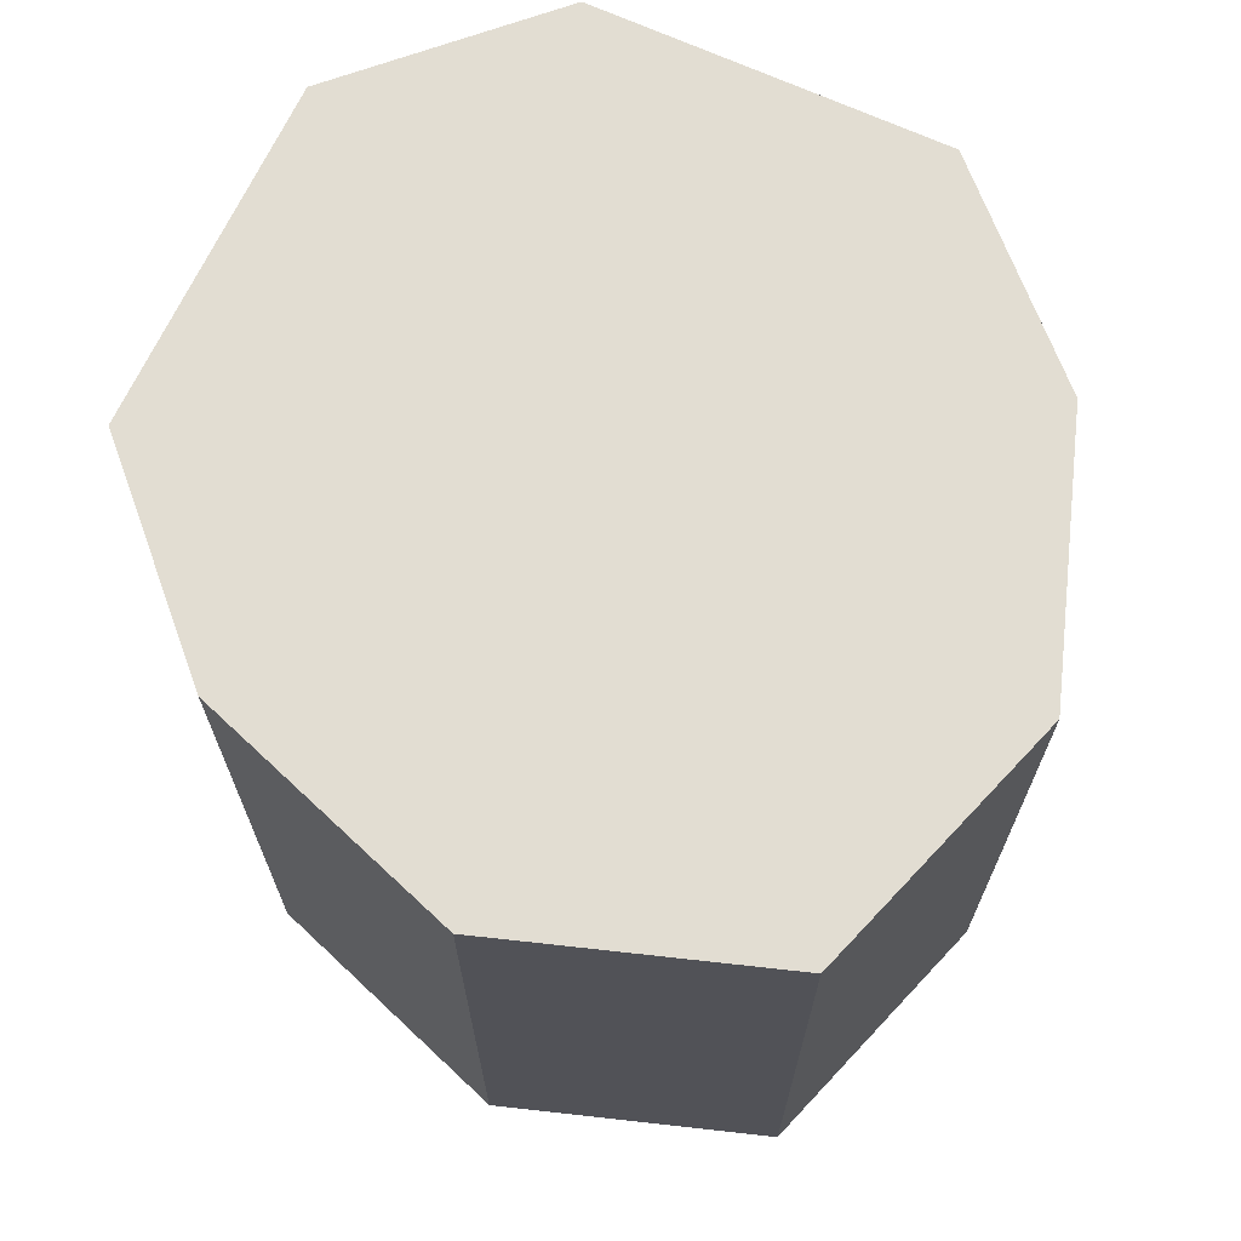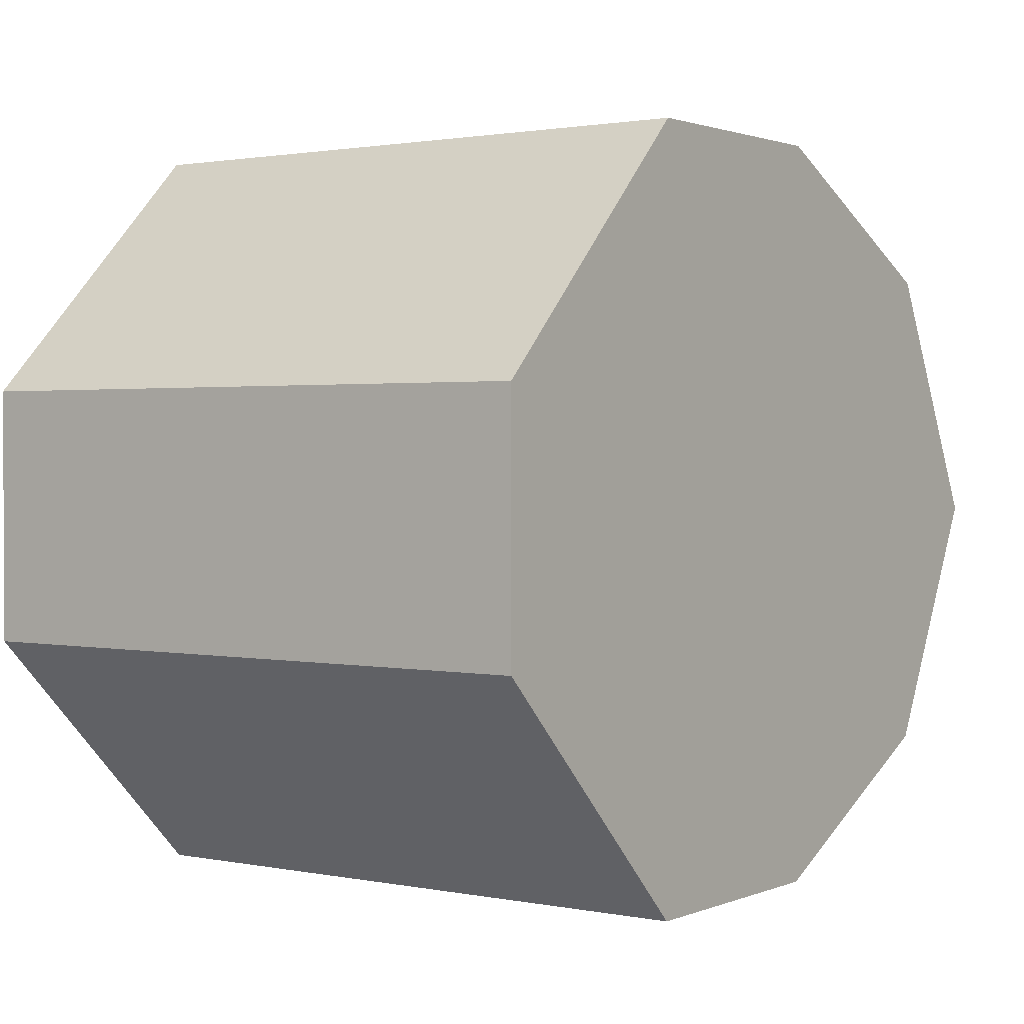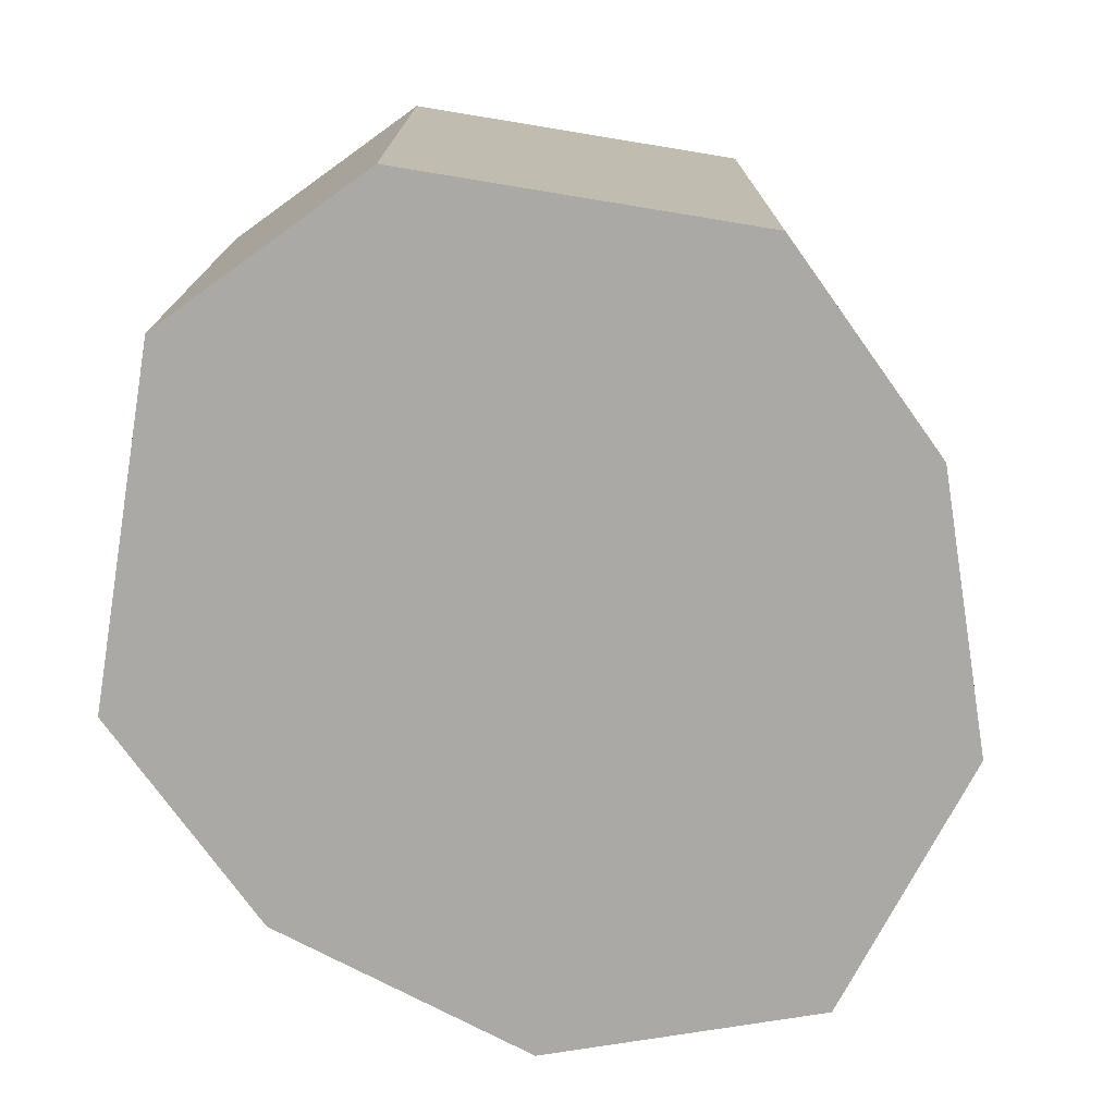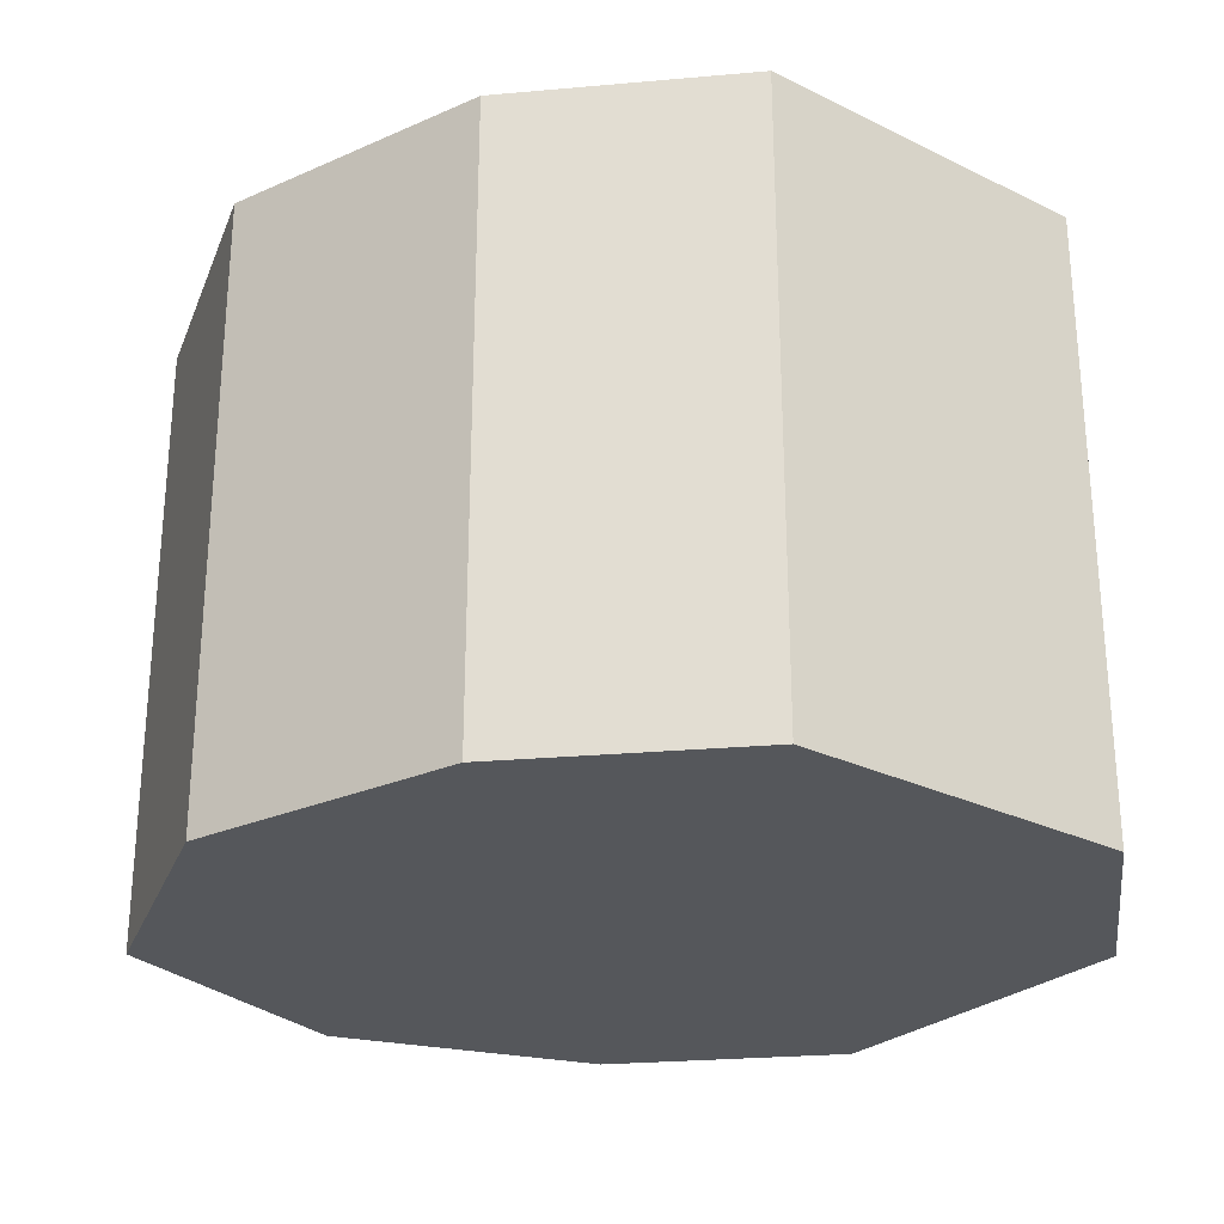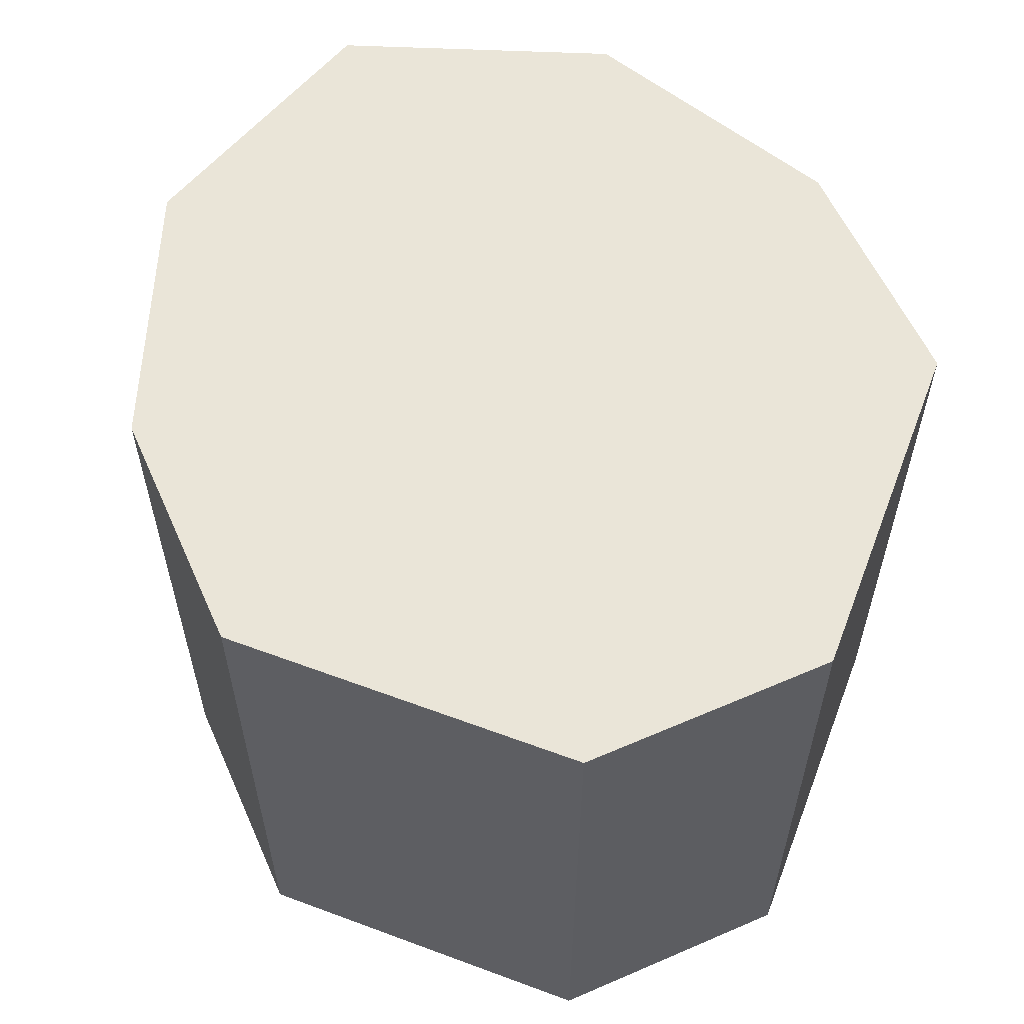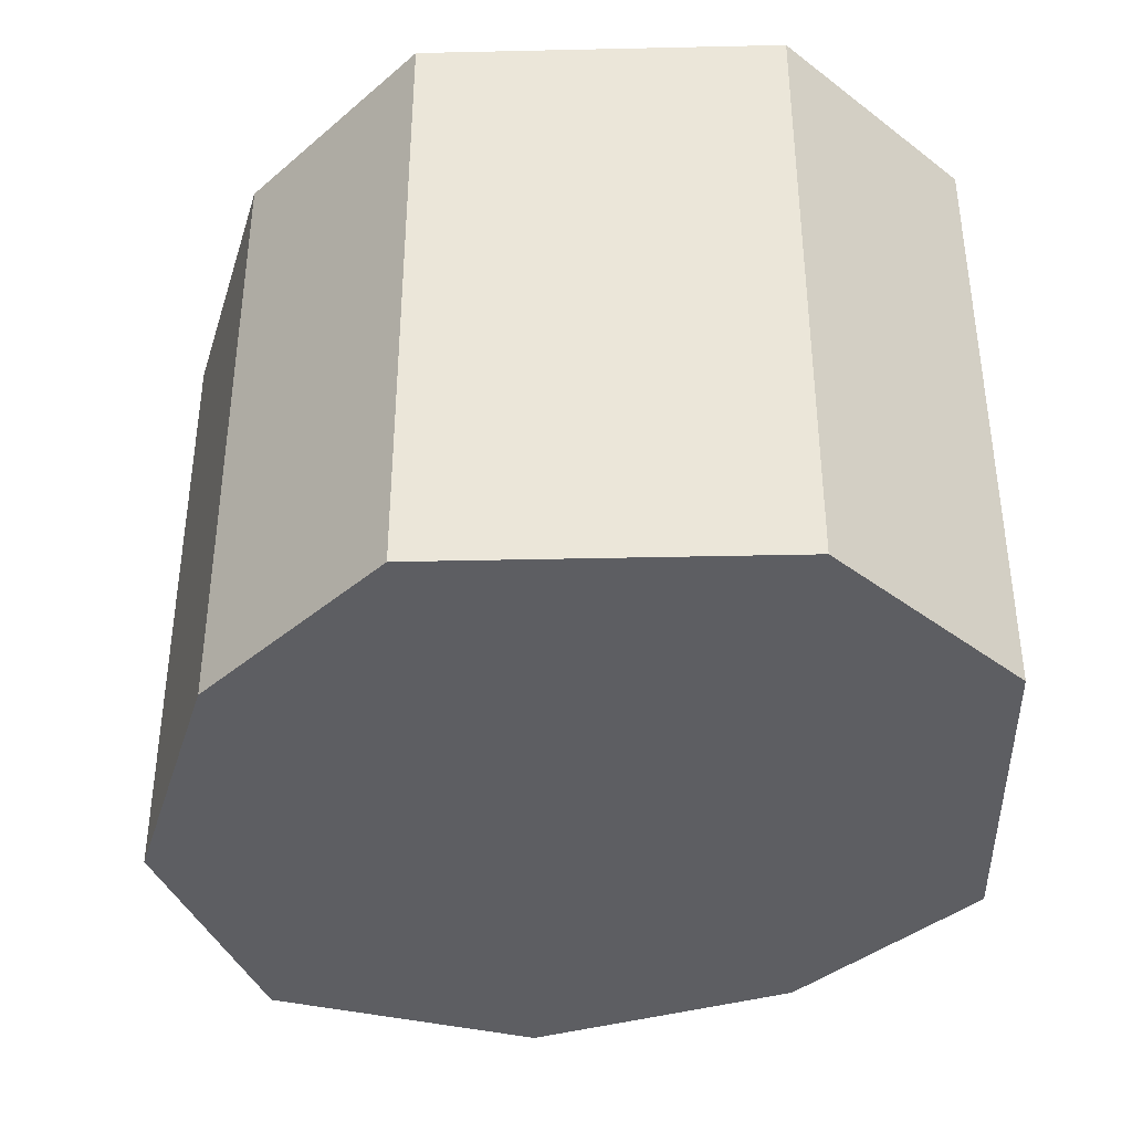
<metadata>
{"format":"obj","ext":"obj","renderer":"f3d","projection":"perspective","resolution":1024,"background":"white","views":[{"elev":68.3,"azim":-110.2,"up":"+Z"},{"elev":1.5,"azim":125.6,"up":"+Y"},{"elev":-75.3,"azim":125.7,"up":"+Z"},{"elev":-27.0,"azim":7.8,"up":"+Z"},{"elev":58.7,"azim":66.0,"up":"+Z"},{"elev":-38.8,"azim":46.6,"up":"+Z"}]}
</metadata>
<code>
v 10 10 0
v 9 12 0
v 10 14 0
v 12 15 0
v 14 15 0
v 16 13 0
v 16 11 0
v 14 9 0
v 12 9 0
f 1 2 3 4 5 6 7 8 9
v 10 10 5
v 9 12 5
v 10 14 5
v 12 15 5
v 14 15 5
v 16 13 5
v 16 11 5
v 14 9 5
v 12 9 5
f 1 2 11 10
f 2 3 12 11
f 3 4 13 12
f 4 5 14 13
f 5 6 15 14
f 6 7 16 15
f 7 8 17 16
f 8 9 18 17
f 9 1 10 18
f 10 11 12 13 14 15 16 17 18 10

</code>
